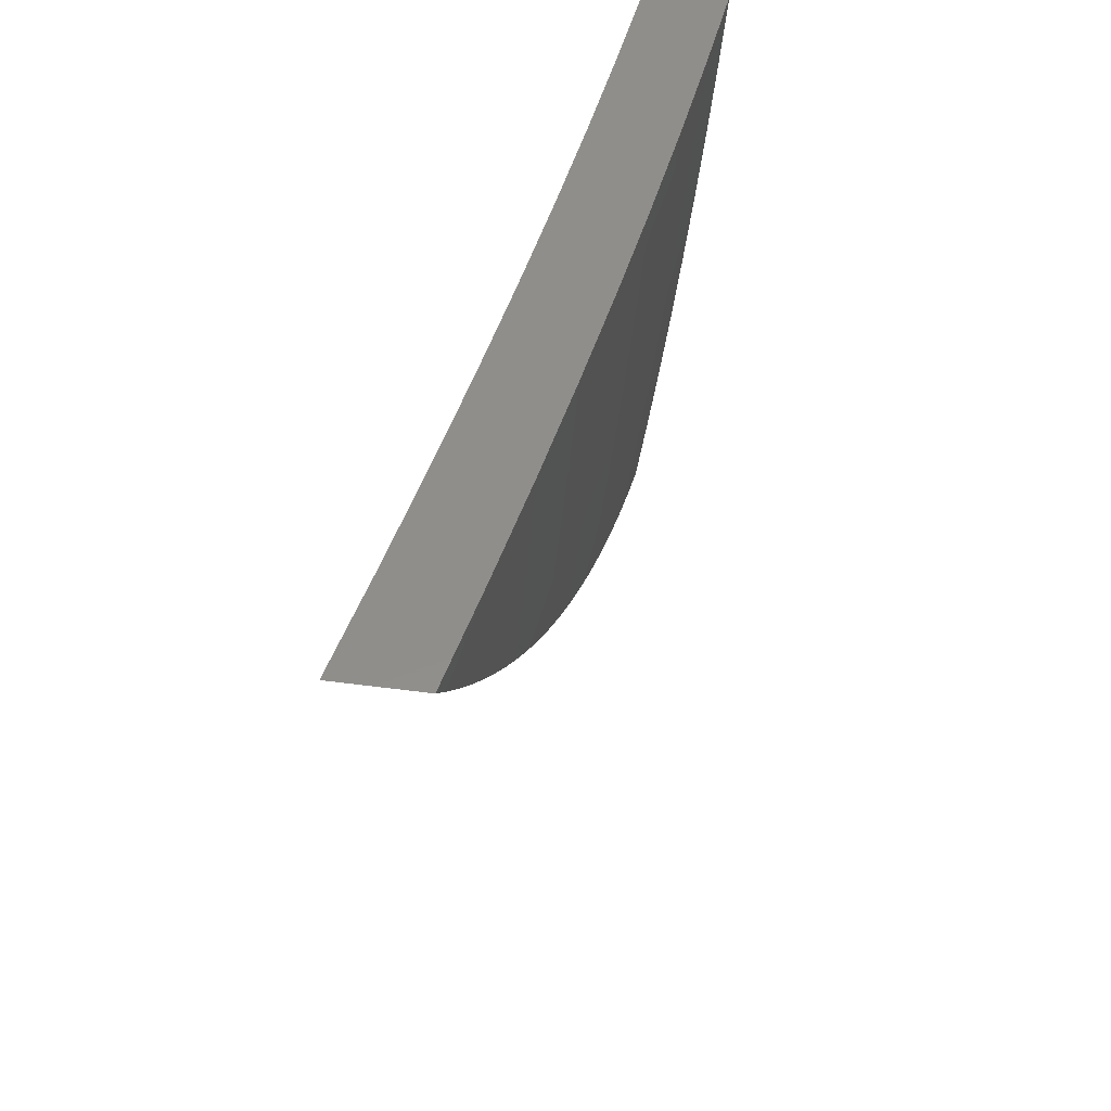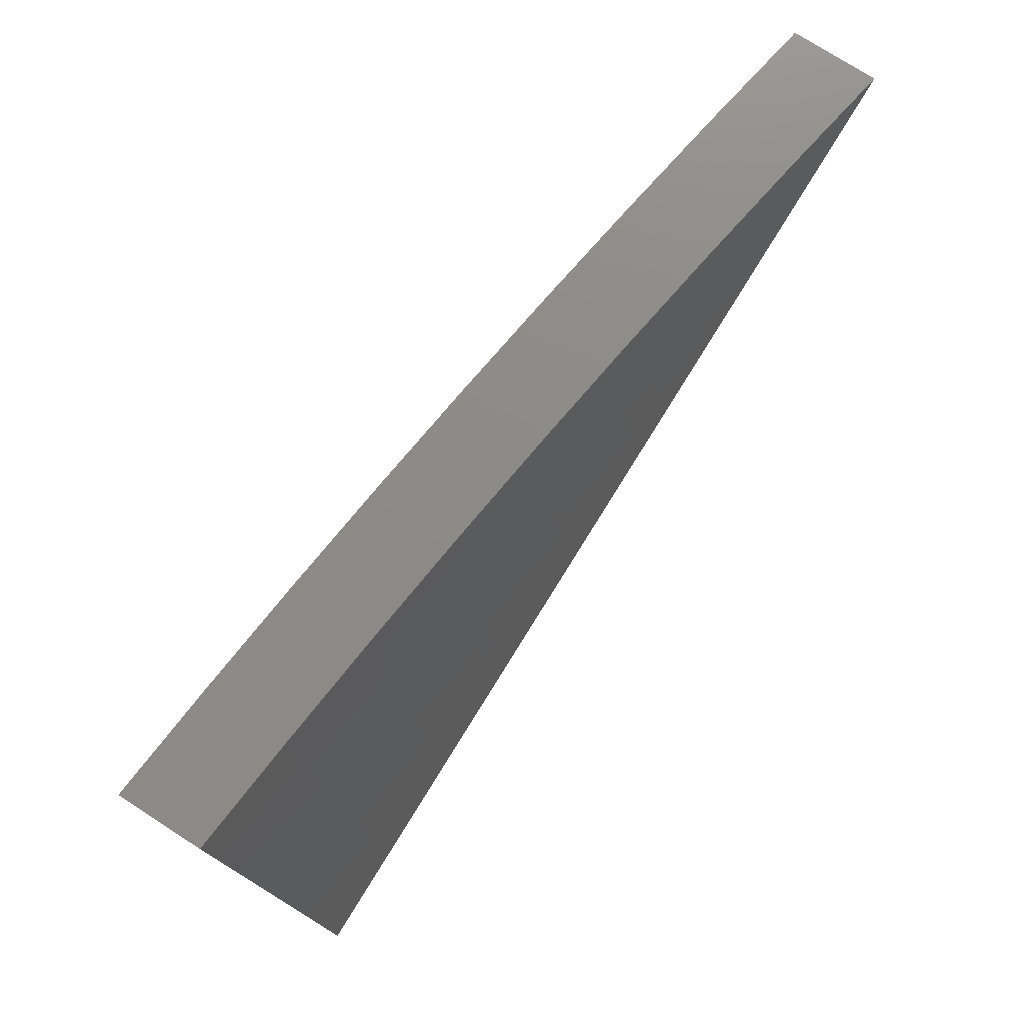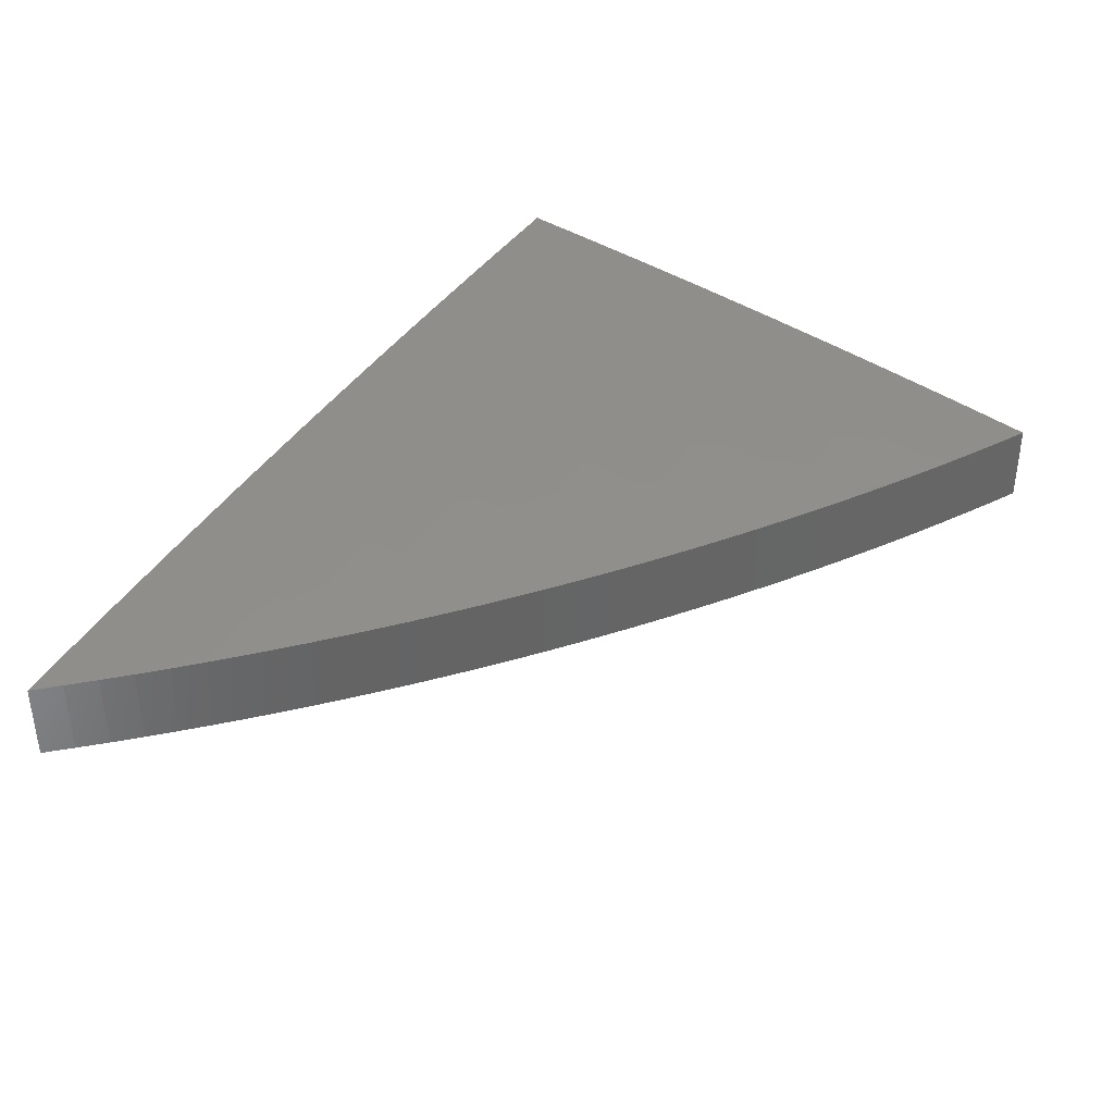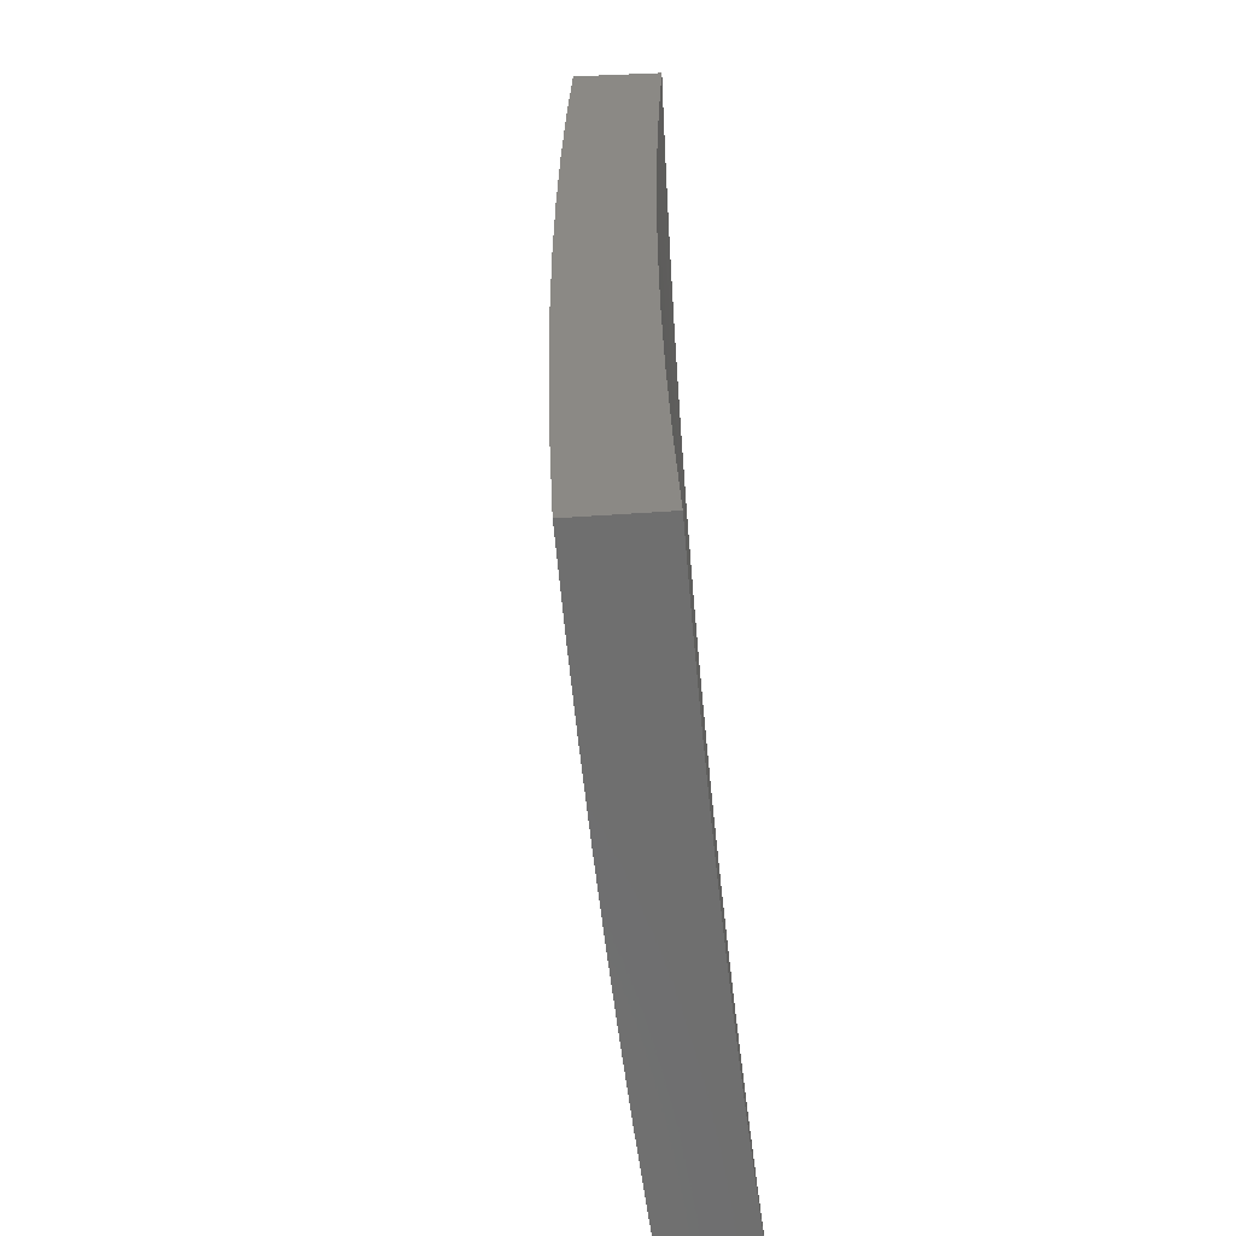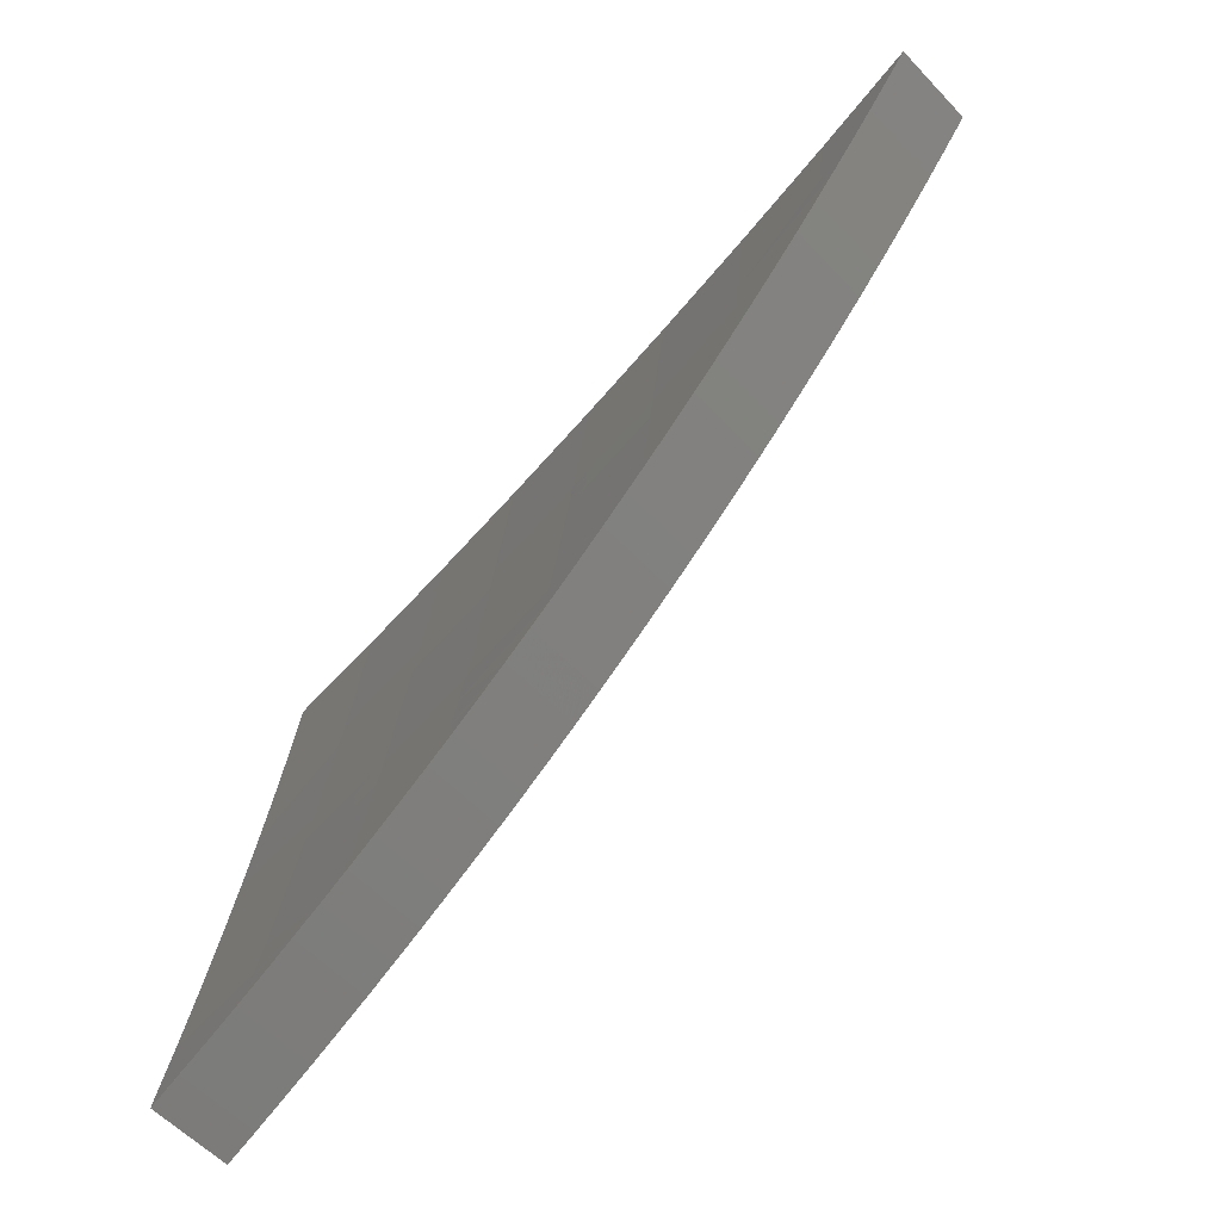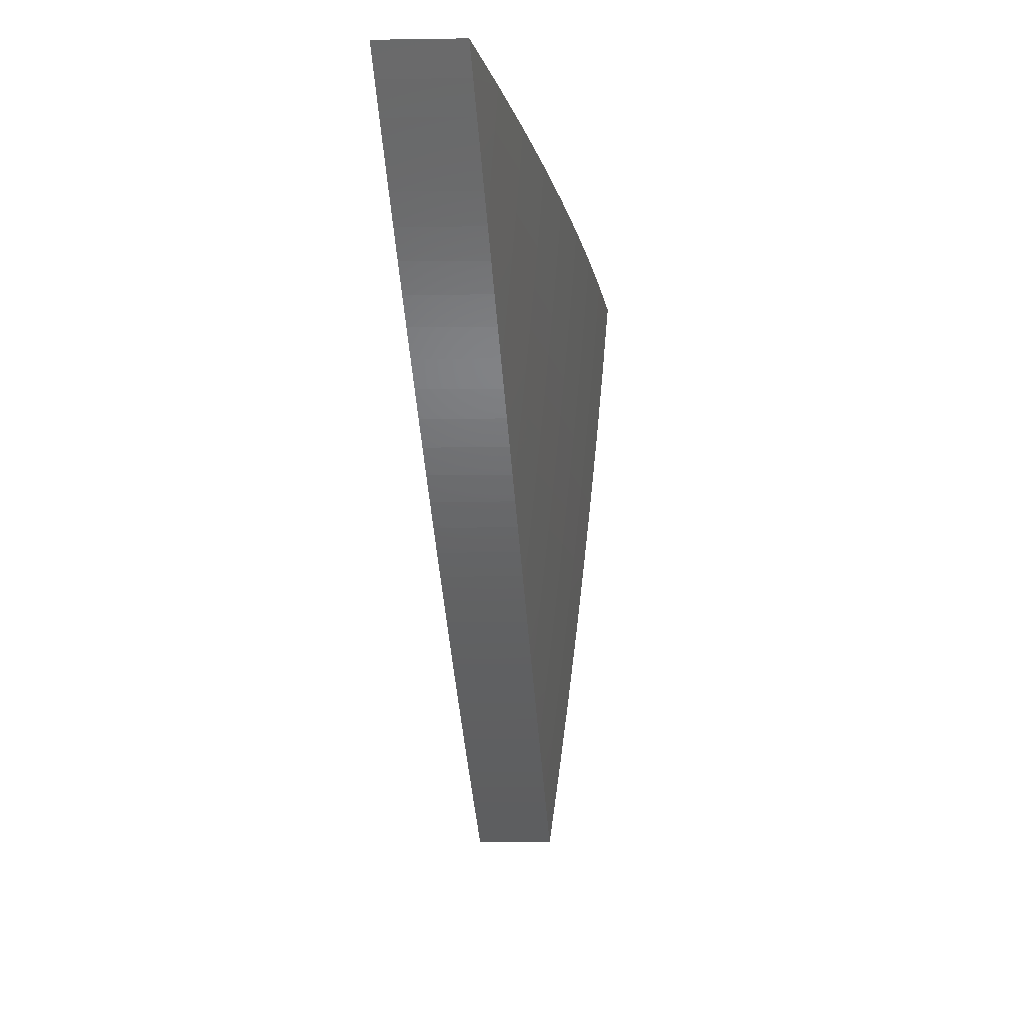
<metadata>
{"format":"stl","ext":"stl","renderer":"f3d","projection":"perspective","resolution":1024,"background":"white","views":[{"elev":46.8,"azim":98.6,"up":"+Z"},{"elev":76.2,"azim":-57.3,"up":"+Z"},{"elev":37.6,"azim":123.6,"up":"+Y"},{"elev":29.2,"azim":-97.6,"up":"+Z"},{"elev":-58.8,"azim":43.0,"up":"+Z"},{"elev":-9.3,"azim":92.3,"up":"+Z"}]}
</metadata>
<code>
# stl→obj: 219 verts, 434 faces
v 1.035 10.75 -1.703
v 1 10.75 -1.719
v 1.07 10.75 -1.686
v 1 10.76 -1.63
v 1.115 10.75 -1.629
v 1.116 10.76 -1.584
v 1.172 10.74 -1.634
v 1.237 10.74 -1.584
v 1.206 10.74 -1.616
v 1.24 10.74 -1.597
v 1.273 10.74 -1.578
v 1.238 10.75 -1.538
v 1.306 10.74 -1.558
v 1.339 10.74 -1.539
v 1.239 10.75 -1.493
v 1.361 10.74 -1.493
v 1.239 10.76 -1.448
v 1.362 10.75 -1.448
v 1.24 10.77 -1.403
v 1.362 10.75 -1.403
v 1.241 10.77 -1.358
v 1.363 10.76 -1.358
v 1.241 10.78 -1.313
v 1.364 10.76 -1.313
v 1.242 10.78 -1.268
v 1.364 10.77 -1.268
v 1.242 10.79 -1.224
v 1.365 10.77 -1.224
v 1.243 10.79 -1.179
v 1.365 10.78 -1.179
v 1.243 10.79 -1.134
v 1.366 10.78 -1.134
v 1.244 10.8 -1.089
v 1.366 10.78 -1.089
v 1.244 10.8 -1.045
v 1.367 10.79 -1.045
v 1.247 10.81 -1
v 1.371 10.79 -1
v 1 10.77 -1.54
v 1.116 10.76 -1.538
v 1.117 10.77 -1.493
v 1 10.78 -1.45
v 1.117 10.77 -1.448
v 1.118 10.78 -1.403
v 1 10.79 -1.36
v 1.119 10.78 -1.358
v 1.119 10.79 -1.313
v 1 10.8 -1.27
v 1.12 10.79 -1.268
v 1.12 10.8 -1.224
v 1 10.81 -1.18
v 1.12 10.8 -1.179
v 1.121 10.81 -1.134
v 1 10.82 -1.09
v 1.121 10.81 -1.089
v 1.122 10.81 -1.045
v 1 10.83 -1
v 1.124 10.82 -1
v 1.49 10.77 -1.045
v 1.494 10.78 -1
v 1.613 10.75 -1.045
v 1.617 10.76 -1
v 1.737 10.74 -1.045
v 1.74 10.74 -1
v 1.861 10.72 -1.045
v 1.863 10.72 -1
v 1.933 10.7 -1.056
v 1.959 10.7 -1.028
v 1.985 10.7 -1
v 1.906 10.71 -1.084
v 1.86 10.71 -1.089
v 1.736 10.73 -1.089
v 1.613 10.75 -1.089
v 1.489 10.77 -1.089
v 1.879 10.71 -1.111
v 1.852 10.71 -1.138
v 1.736 10.73 -1.134
v 1.612 10.75 -1.134
v 1.489 10.76 -1.134
v 1.824 10.71 -1.165
v 1.796 10.71 -1.191
v 1.735 10.72 -1.179
v 1.768 10.72 -1.217
v 1.734 10.72 -1.224
v 1.739 10.72 -1.242
v 1.71 10.72 -1.268
v 1.681 10.72 -1.292
v 1.611 10.74 -1.224
v 1.611 10.74 -1.179
v 1.488 10.76 -1.179
v 1.61 10.73 -1.268
v 1.651 10.72 -1.317
v 1.609 10.73 -1.313
v 1.621 10.72 -1.341
v 1.591 10.73 -1.364
v 1.56 10.73 -1.387
v 1.53 10.73 -1.41
v 1.486 10.74 -1.358
v 1.486 10.75 -1.313
v 1.485 10.74 -1.403
v 1.499 10.73 -1.433
v 1.467 10.73 -1.455
v 1.435 10.73 -1.476
v 1.403 10.73 -1.497
v 1.371 10.74 -1.518
v 1.138 10.74 -1.652
v 1.104 10.75 -1.669
v 1.488 10.76 -1.224
v 1.487 10.75 -1.268
v 1.124 10.73 -1
v 1 10.74 -1
v 1.122 10.72 -1.045
v 1 10.73 -1.09
v 1.121 10.72 -1.089
v 1.121 10.72 -1.134
v 1.244 10.71 -1.089
v 1.243 10.7 -1.134
v 1.366 10.69 -1.089
v 1.366 10.69 -1.134
v 1.489 10.68 -1.089
v 1.489 10.67 -1.134
v 1.613 10.66 -1.089
v 1.612 10.66 -1.134
v 1.736 10.64 -1.089
v 1.736 10.64 -1.134
v 1.86 10.62 -1.089
v 1.88 10.62 -1.111
v 1.907 10.61 -1.084
v 1 10.72 -1.18
v 1.12 10.71 -1.179
v 1.243 10.7 -1.179
v 1.365 10.68 -1.179
v 1.488 10.67 -1.179
v 1.611 10.65 -1.179
v 1.735 10.63 -1.179
v 1.825 10.62 -1.165
v 1.796 10.62 -1.191
v 1.768 10.62 -1.217
v 1.734 10.63 -1.224
v 1.739 10.63 -1.242
v 1.71 10.63 -1.267
v 1.611 10.65 -1.224
v 1.61 10.64 -1.268
v 1.487 10.66 -1.268
v 1.486 10.65 -1.313
v 1.364 10.67 -1.313
v 1.363 10.67 -1.358
v 1.241 10.68 -1.358
v 1.24 10.67 -1.403
v 1.118 10.69 -1.403
v 1.117 10.68 -1.448
v 1 10.69 -1.45
v 1.117 10.68 -1.493
v 1 10.68 -1.54
v 1.116 10.67 -1.538
v 1.116 10.66 -1.584
v 1.238 10.66 -1.538
v 1.237 10.65 -1.584
v 1.273 10.65 -1.578
v 1.239 10.65 -1.597
v 1.206 10.65 -1.616
v 1.115 10.66 -1.629
v 1 10.67 -1.63
v 1.115 10.66 -1.651
v 1.07 10.66 -1.686
v 1.104 10.65 -1.67
v 1.12 10.71 -1.224
v 1 10.71 -1.27
v 1.119 10.7 -1.268
v 1.119 10.7 -1.313
v 1.242 10.69 -1.268
v 1.241 10.68 -1.313
v 1.364 10.68 -1.268
v 1 10.7 -1.36
v 1.118 10.69 -1.358
v 1 10.66 -1.719
v 1.035 10.66 -1.703
v 1.138 10.65 -1.652
v 1.172 10.65 -1.634
v 1.306 10.65 -1.559
v 1.338 10.65 -1.539
v 1.239 10.66 -1.493
v 1.361 10.65 -1.493
v 1.362 10.65 -1.448
v 1.435 10.64 -1.476
v 1.498 10.64 -1.433
v 1.467 10.64 -1.455
v 1.371 10.64 -1.518
v 1.403 10.64 -1.498
v 1.485 10.64 -1.403
v 1.529 10.64 -1.41
v 1.56 10.64 -1.387
v 1.591 10.63 -1.364
v 1.621 10.63 -1.341
v 1.486 10.65 -1.358
v 1.362 10.66 -1.403
v 1.239 10.67 -1.448
v 1.609 10.64 -1.313
v 1.651 10.63 -1.317
v 1.681 10.63 -1.292
v 1.852 10.62 -1.138
v 1.861 10.63 -1.045
v 1.933 10.61 -1.056
v 1.959 10.61 -1.028
v 1.985 10.61 -1
v 1.863 10.63 -1
v 1.74 10.65 -1
v 1.737 10.65 -1.045
v 1.617 10.67 -1
v 1.613 10.66 -1.045
v 1.494 10.68 -1
v 1.49 10.68 -1.045
v 1.371 10.7 -1
v 1.367 10.7 -1.045
v 1.247 10.71 -1
v 1.244 10.71 -1.045
v 1.242 10.69 -1.224
v 1.365 10.68 -1.224
v 1.488 10.66 -1.224
f 1 2 3
f 3 2 4
f 3 4 5
f 5 4 6
f 5 6 7
f 7 6 8
f 7 8 9
f 9 8 10
f 10 8 11
f 11 8 12
f 11 12 13
f 13 12 14
f 14 12 15
f 14 15 16
f 16 15 17
f 16 17 18
f 18 17 19
f 18 19 20
f 20 19 21
f 20 21 22
f 22 21 23
f 22 23 24
f 24 23 25
f 24 25 26
f 26 25 27
f 26 27 28
f 28 27 29
f 28 29 30
f 30 29 31
f 30 31 32
f 32 31 33
f 32 33 34
f 34 33 35
f 34 35 36
f 36 35 37
f 36 37 38
f 4 39 6
f 6 39 40
f 6 40 8
f 8 40 12
f 40 39 41
f 41 39 42
f 41 42 43
f 43 42 44
f 43 44 17
f 17 44 19
f 42 45 44
f 44 45 46
f 44 46 19
f 19 46 21
f 46 45 47
f 47 45 48
f 47 48 49
f 49 48 50
f 49 50 25
f 25 50 27
f 48 51 50
f 50 51 52
f 50 52 27
f 27 52 29
f 52 51 53
f 53 51 54
f 53 54 55
f 55 54 56
f 55 56 33
f 33 56 35
f 54 57 56
f 56 57 58
f 56 58 35
f 35 58 37
f 36 38 59
f 59 38 60
f 59 60 61
f 61 60 62
f 61 62 63
f 63 62 64
f 63 64 65
f 65 64 66
f 65 66 67
f 67 66 68
f 68 66 69
f 67 70 65
f 65 70 71
f 65 71 63
f 63 71 72
f 63 72 61
f 61 72 73
f 61 73 59
f 59 73 74
f 59 74 36
f 36 74 34
f 70 75 71
f 71 75 76
f 71 76 72
f 72 76 77
f 72 77 73
f 73 77 78
f 73 78 74
f 74 78 79
f 74 79 34
f 34 79 32
f 80 81 76
f 76 81 77
f 77 81 82
f 82 81 83
f 82 83 84
f 84 83 85
f 84 85 86
f 86 87 84
f 84 87 88
f 84 88 89
f 89 88 90
f 89 90 79
f 79 90 32
f 88 87 91
f 91 87 92
f 91 92 93
f 93 92 94
f 93 94 95
f 96 97 95
f 95 97 98
f 95 98 99
f 99 98 24
f 99 24 26
f 98 97 100
f 100 97 101
f 100 101 102
f 103 104 102
f 102 104 18
f 102 18 20
f 18 104 16
f 16 104 105
f 16 105 14
f 7 106 5
f 5 106 107
f 5 107 3
f 29 52 53
f 33 31 55
f 55 31 53
f 31 29 53
f 21 46 47
f 25 23 49
f 49 23 47
f 23 21 47
f 12 40 41
f 17 15 43
f 43 15 41
f 15 12 41
f 32 90 30
f 30 90 108
f 30 108 28
f 28 108 109
f 28 109 26
f 26 109 99
f 24 98 22
f 22 98 100
f 22 100 20
f 20 100 102
f 89 79 78
f 90 88 108
f 108 88 91
f 108 91 109
f 109 91 93
f 109 93 99
f 99 93 95
f 77 82 78
f 78 82 89
f 82 84 89
f 110 111 112
f 112 111 113
f 112 113 114
f 114 113 115
f 114 115 116
f 116 115 117
f 116 117 118
f 118 117 119
f 118 119 120
f 120 119 121
f 120 121 122
f 122 121 123
f 122 123 124
f 124 123 125
f 124 125 126
f 126 125 127
f 126 127 128
f 113 129 115
f 115 129 130
f 115 130 117
f 117 130 131
f 117 131 119
f 119 131 132
f 119 132 121
f 121 132 133
f 121 133 123
f 123 133 134
f 123 134 125
f 125 134 135
f 125 135 136
f 136 135 137
f 137 135 138
f 138 135 139
f 138 139 140
f 140 139 141
f 141 139 142
f 141 142 143
f 143 142 144
f 143 144 145
f 145 144 146
f 145 146 147
f 147 146 148
f 147 148 149
f 149 148 150
f 149 150 151
f 151 150 152
f 151 152 153
f 153 152 154
f 153 154 155
f 155 154 156
f 155 156 157
f 157 156 158
f 157 158 159
f 159 158 160
f 160 158 161
f 161 158 156
f 161 156 162
f 162 156 163
f 162 163 164
f 164 163 165
f 164 165 166
f 130 129 167
f 167 129 168
f 167 168 169
f 169 168 170
f 169 170 171
f 171 170 172
f 171 172 173
f 173 172 146
f 173 146 144
f 168 174 170
f 170 174 175
f 170 175 172
f 172 175 148
f 172 148 146
f 175 174 150
f 150 174 152
f 154 163 156
f 163 176 165
f 165 176 177
f 166 178 164
f 164 178 162
f 178 179 162
f 162 179 161
f 159 180 157
f 157 180 181
f 157 181 182
f 182 181 183
f 182 183 184
f 184 183 185
f 184 185 186
f 186 185 187
f 181 188 183
f 183 188 189
f 183 189 185
f 184 186 190
f 190 186 191
f 190 191 192
f 193 194 192
f 192 194 195
f 192 195 190
f 190 195 196
f 190 196 184
f 184 196 197
f 184 197 182
f 182 197 153
f 182 153 155
f 195 194 198
f 198 194 199
f 198 199 200
f 198 200 143
f 143 200 141
f 136 201 125
f 125 201 127
f 126 128 202
f 202 128 203
f 202 203 204
f 205 206 204
f 204 206 202
f 206 207 202
f 202 207 208
f 202 208 124
f 124 208 122
f 207 209 208
f 208 209 210
f 208 210 122
f 122 210 120
f 209 211 210
f 210 211 212
f 210 212 120
f 120 212 118
f 211 213 212
f 212 213 214
f 212 214 118
f 118 214 116
f 213 215 214
f 214 215 216
f 214 216 116
f 116 216 114
f 215 110 216
f 216 110 112
f 216 112 114
f 182 155 157
f 149 151 197
f 197 151 153
f 148 175 150
f 131 130 167
f 167 169 217
f 217 169 171
f 217 171 218
f 218 171 173
f 218 173 219
f 219 173 144
f 219 144 142
f 147 149 196
f 196 149 197
f 132 131 217
f 217 131 167
f 132 217 218
f 145 147 195
f 195 147 196
f 133 132 218
f 133 218 219
f 143 145 198
f 198 145 195
f 134 133 219
f 134 219 142
f 135 134 142
f 139 135 142
f 202 124 126
f 2 1 176
f 176 1 177
f 177 1 3
f 177 3 165
f 165 3 107
f 165 107 166
f 166 107 106
f 166 106 178
f 178 106 7
f 178 7 179
f 179 7 9
f 179 9 161
f 161 9 10
f 161 10 160
f 160 10 11
f 160 11 159
f 159 11 13
f 159 13 180
f 180 13 14
f 180 14 181
f 181 14 105
f 181 105 188
f 188 105 104
f 188 104 189
f 189 104 103
f 189 103 185
f 185 103 102
f 185 102 187
f 187 102 101
f 187 101 186
f 186 101 97
f 186 97 191
f 191 97 96
f 191 96 192
f 192 96 95
f 192 95 193
f 193 95 94
f 193 94 194
f 194 94 92
f 194 92 199
f 199 92 87
f 199 87 200
f 200 87 86
f 200 86 141
f 141 86 85
f 141 85 140
f 140 85 83
f 140 83 138
f 138 83 81
f 138 81 137
f 137 81 80
f 137 80 136
f 136 80 76
f 136 76 201
f 201 76 75
f 201 75 127
f 127 75 70
f 127 70 128
f 128 70 67
f 128 67 203
f 203 67 68
f 203 68 204
f 204 68 69
f 204 69 205
f 57 54 111
f 111 54 51
f 111 51 113
f 113 51 48
f 113 48 129
f 129 48 45
f 129 45 168
f 168 45 42
f 168 42 174
f 174 42 39
f 174 39 152
f 152 39 4
f 152 4 154
f 154 4 2
f 154 2 163
f 163 2 176
f 66 207 69
f 69 207 206
f 69 206 205
f 207 66 209
f 209 66 64
f 209 64 211
f 211 64 62
f 211 62 213
f 213 62 60
f 213 60 215
f 215 60 38
f 215 38 110
f 110 38 37
f 110 37 111
f 111 37 58
f 111 58 57

</code>
